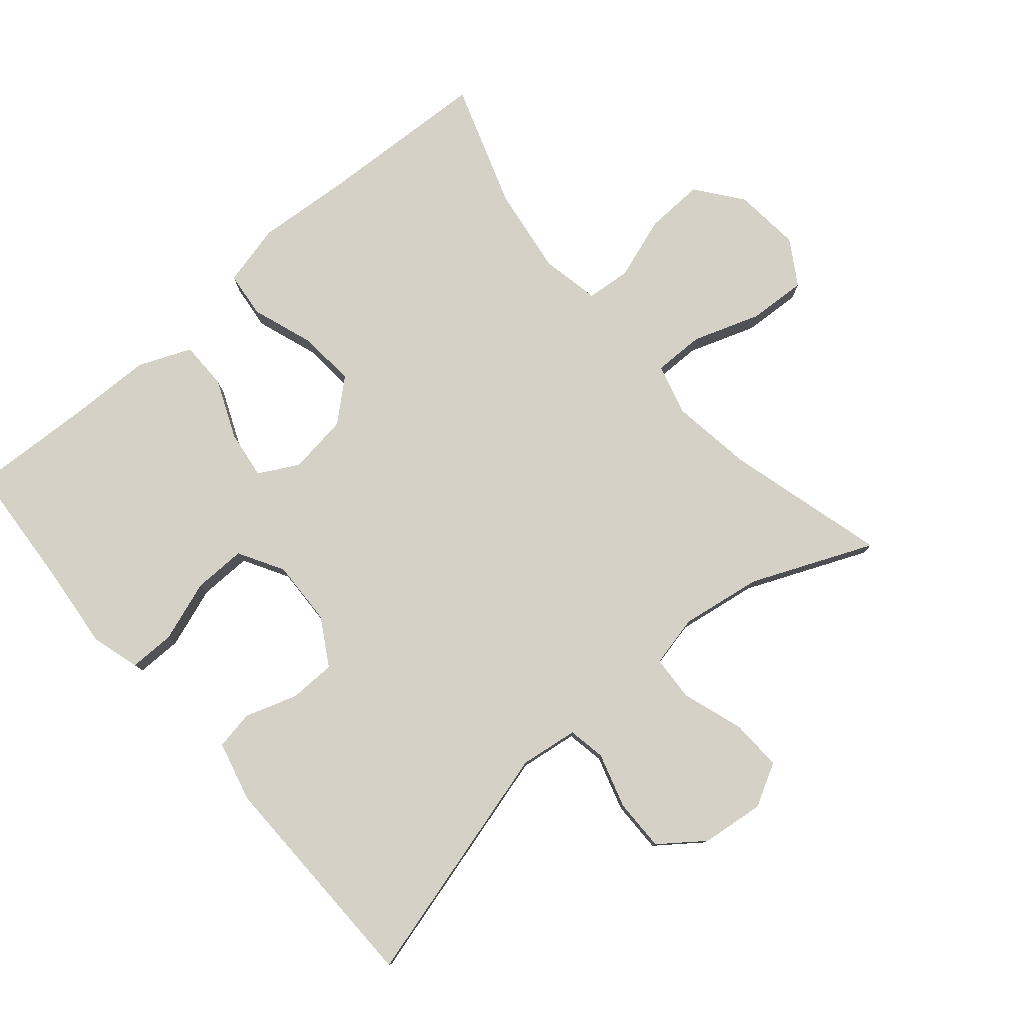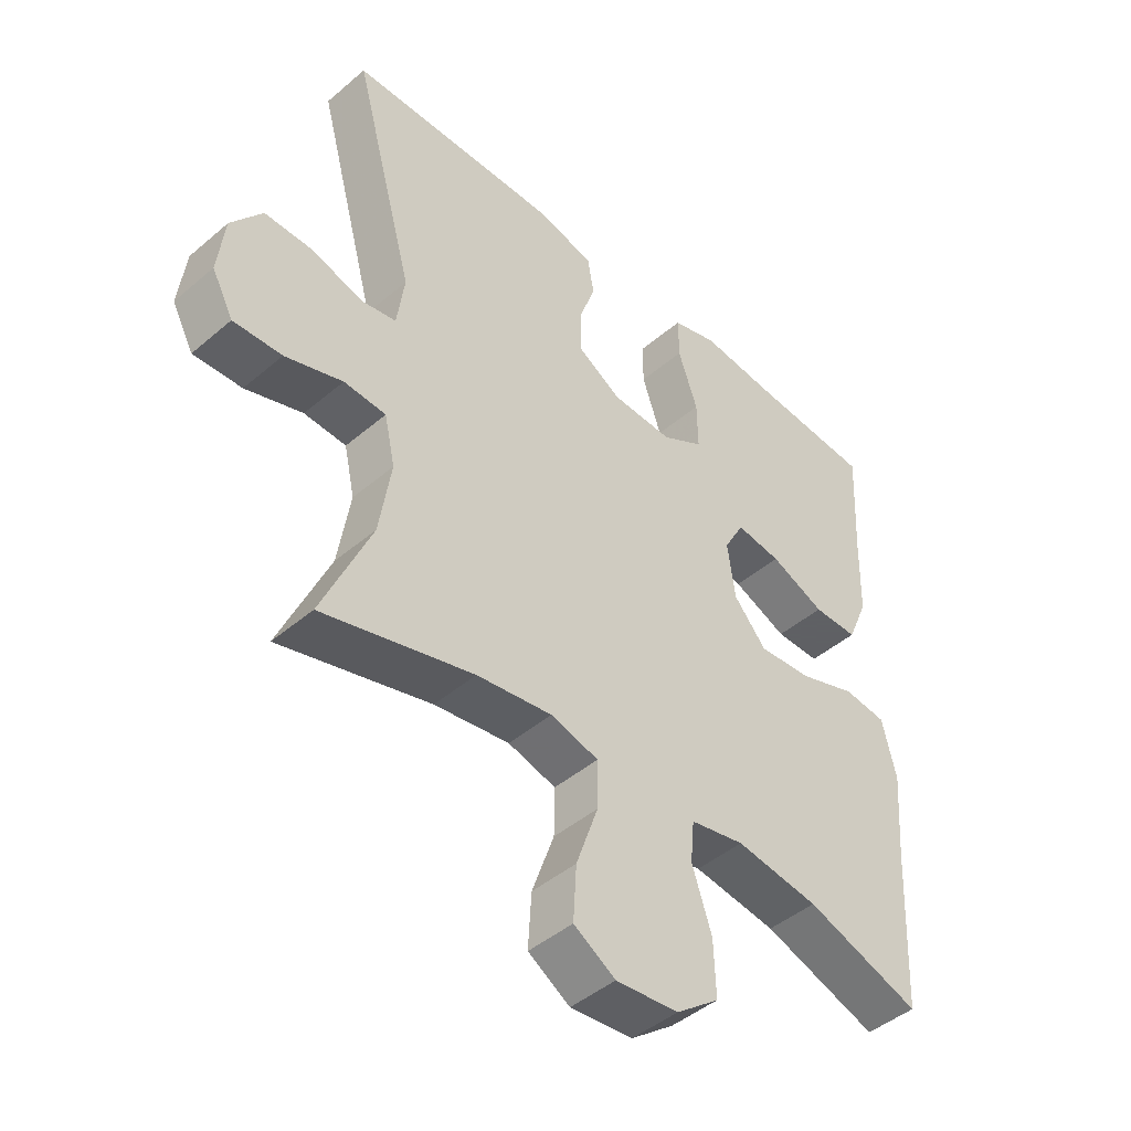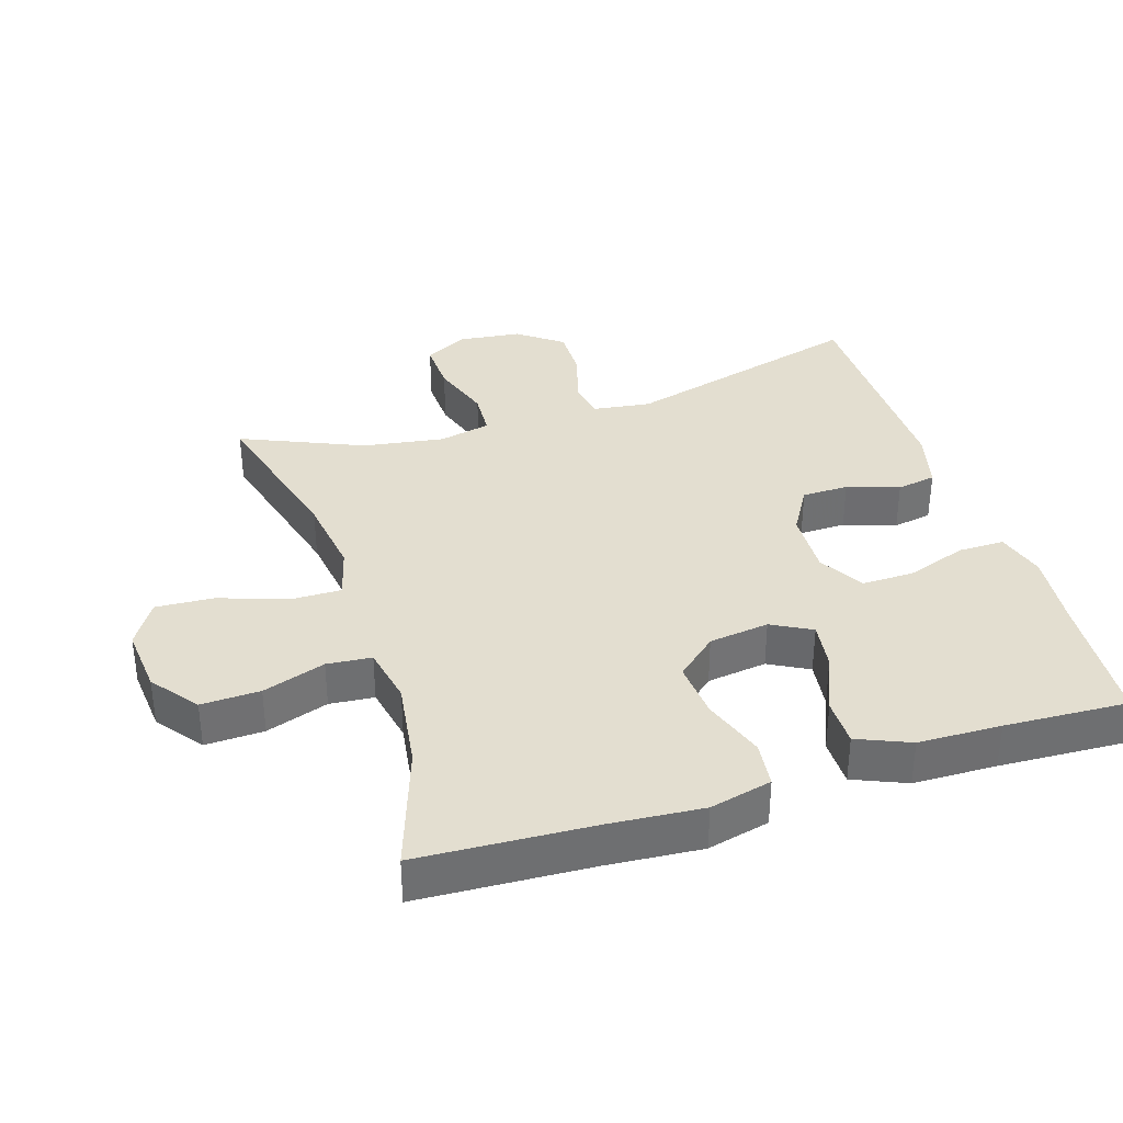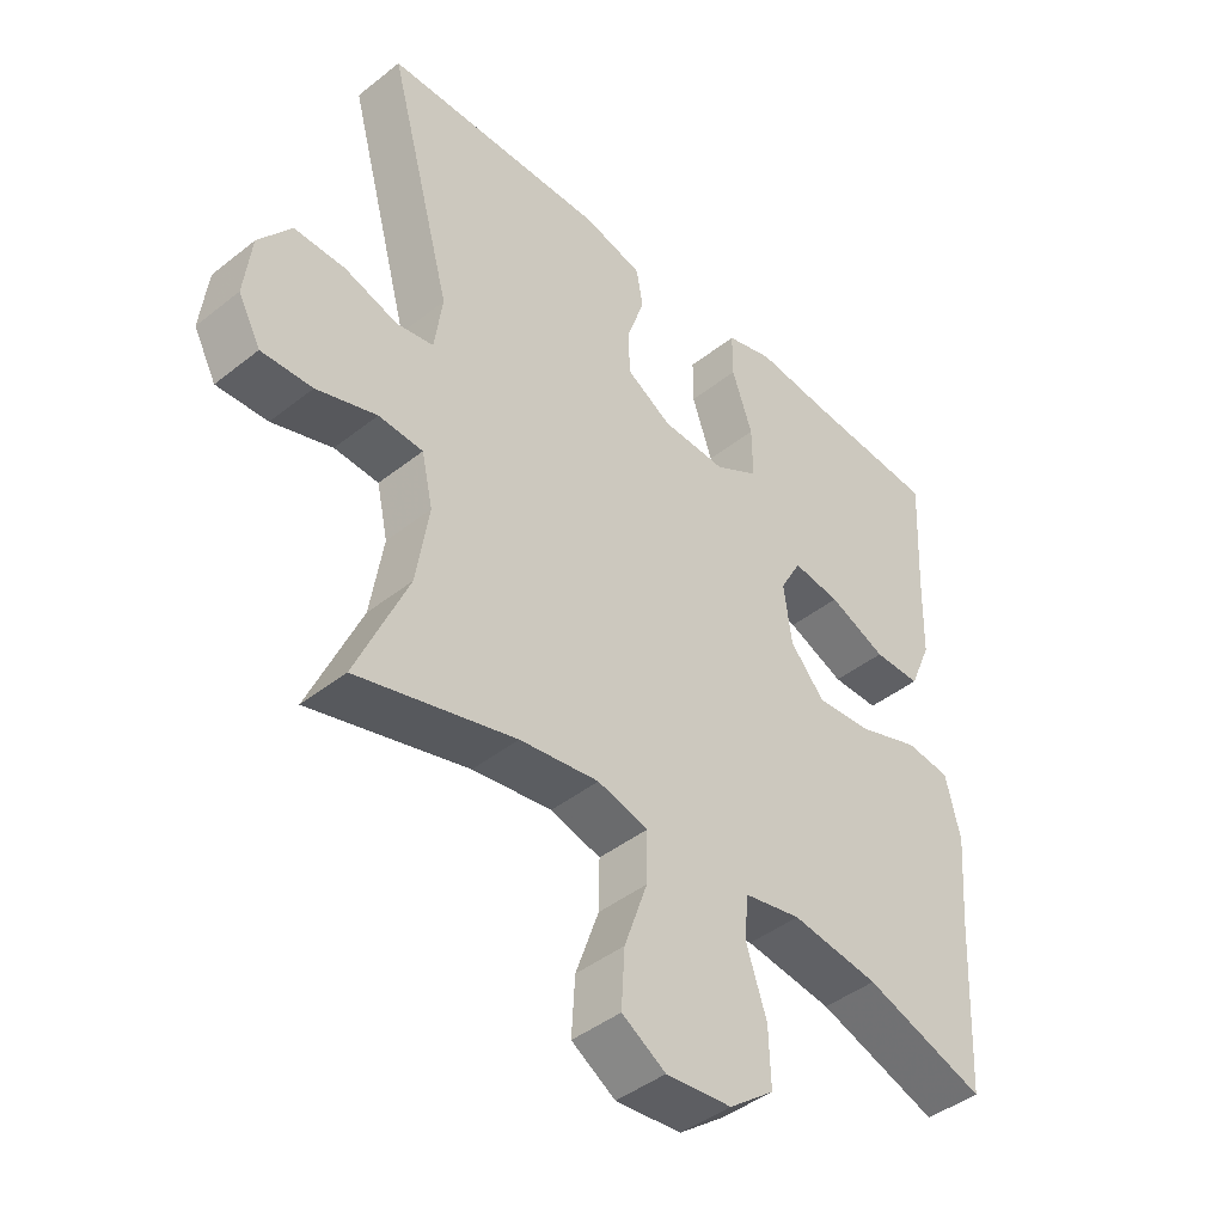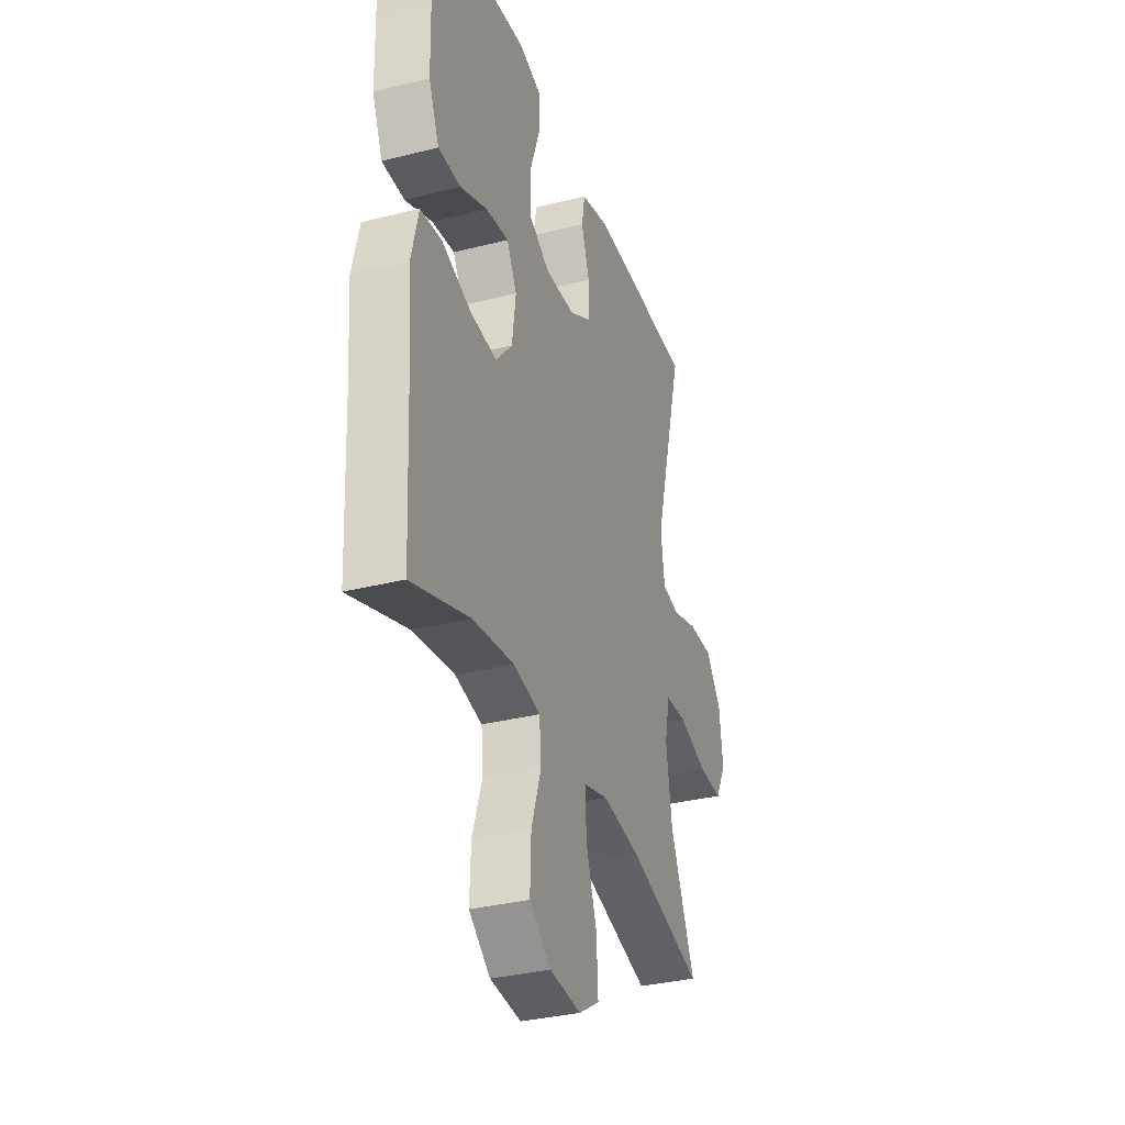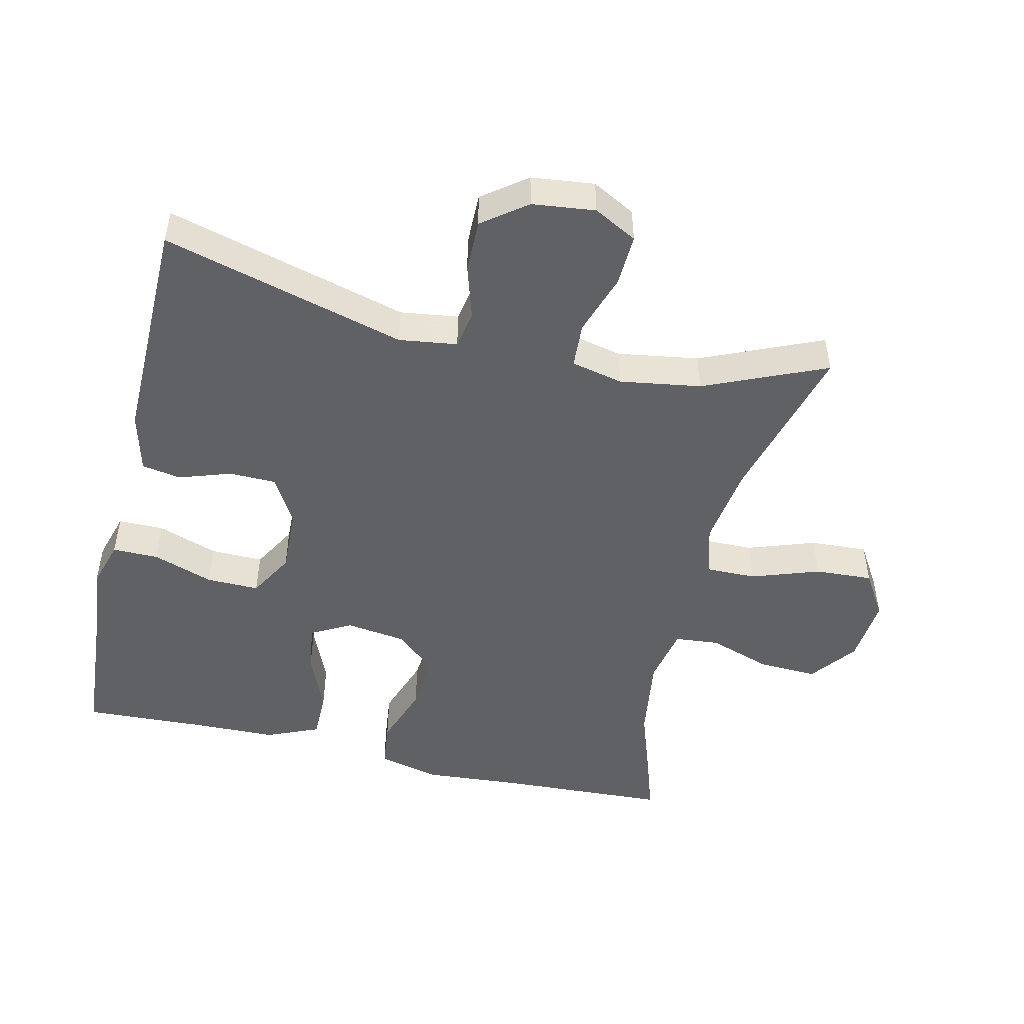
<metadata>
{"format":"obj","ext":"obj","renderer":"f3d","projection":"perspective","resolution":1024,"background":"white","views":[{"elev":79.1,"azim":49.3,"up":"+Y"},{"elev":-45.3,"azim":134.5,"up":"+Z"},{"elev":35.8,"azim":-107.7,"up":"+Y"},{"elev":-43.4,"azim":133.1,"up":"+Z"},{"elev":-33.5,"azim":-71.0,"up":"+Z"},{"elev":-49.0,"azim":76.8,"up":"+Y"}]}
</metadata>
<code>
v 0.5 0.07 0.5
v 0.403 0.07 0.14
v 0.415 0.07 0.054
v 0.471 0.07 0.044
v 0.552 0.07 0.069
v 0.629 0.07 0.07
v 0.678 0.07 0.005
v 0.689 0.07 -0.088
v 0.655 0.07 -0.152
v 0.578 0.07 -0.149
v 0.487 0.07 -0.119
v 0.42 0.07 -0.123
v 0.403 0.07 -0.2
v 0.422 0.07 -0.32
v 0.5 0.07 -0.5
v 0.261 0.07 -0.436
v 0.141 0.07 -0.419
v 0.065 0.07 -0.44
v 0.066 0.07 -0.515
v 0.101 0.07 -0.615
v 0.106 0.07 -0.701
v 0.04 0.07 -0.742
v -0.059 0.07 -0.733
v -0.127 0.07 -0.681
v -0.124 0.07 -0.594
v -0.093 0.07 -0.501
v -0.099 0.07 -0.435
v -0.185 0.07 -0.418
v -0.317 0.07 -0.437
v -0.5 0.07 -0.5
v -0.513 0.07 -0.244
v -0.524 0.07 -0.105
v -0.502 0.07 -0.013
v -0.434 0.07 -0.005
v -0.342 0.07 -0.037
v -0.257 0.07 -0.044
v -0.205 0.07 0.016
v -0.193 0.07 0.105
v -0.225 0.07 0.164
v -0.297 0.07 0.154
v -0.384 0.07 0.117
v -0.455 0.07 0.117
v -0.488 0.07 0.195
v -0.491 0.07 0.318
v -0.5 0.07 0.5
v -0.299 0.07 0.515
v -0.185 0.07 0.527
v -0.113 0.07 0.506
v -0.113 0.07 0.438
v -0.144 0.07 0.348
v -0.145 0.07 0.27
v -0.078 0.07 0.232
v 0.019 0.07 0.236
v 0.088 0.07 0.277
v 0.089 0.07 0.346
v 0.063 0.07 0.423
v 0.073 0.07 0.481
v 0.162 0.07 0.504
v 0.5 0 0.5
v 0.403 0 0.14
v 0.415 0 0.054
v 0.471 0 0.044
v 0.552 0 0.069
v 0.629 0 0.07
v 0.678 0 0.005
v 0.689 0 -0.088
v 0.655 0 -0.152
v 0.578 0 -0.149
v 0.487 0 -0.119
v 0.42 0 -0.123
v 0.403 0 -0.2
v 0.422 0 -0.32
v 0.5 0 -0.5
v 0.261 0 -0.436
v 0.141 0 -0.419
v 0.065 0 -0.44
v 0.066 0 -0.515
v 0.101 0 -0.615
v 0.106 0 -0.701
v 0.04 0 -0.742
v -0.059 0 -0.733
v -0.127 0 -0.681
v -0.124 0 -0.594
v -0.093 0 -0.501
v -0.099 0 -0.435
v -0.185 0 -0.418
v -0.317 0 -0.437
v -0.5 0 -0.5
v -0.513 0 -0.244
v -0.524 0 -0.105
v -0.502 0 -0.013
v -0.434 0 -0.005
v -0.342 0 -0.037
v -0.257 0 -0.044
v -0.205 0 0.016
v -0.193 0 0.105
v -0.225 0 0.164
v -0.297 0 0.154
v -0.384 0 0.117
v -0.455 0 0.117
v -0.488 0 0.195
v -0.491 0 0.318
v -0.5 0 0.5
v -0.299 0 0.515
v -0.185 0 0.527
v -0.113 0 0.506
v -0.113 0 0.438
v -0.144 0 0.348
v -0.145 0 0.27
v -0.078 0 0.232
v 0.019 0 0.236
v 0.088 0 0.277
v 0.089 0 0.346
v 0.063 0 0.423
v 0.073 0 0.481
v 0.162 0 0.504
f 58 1 2
f 57 58 2
f 56 57 2
f 55 56 2
f 54 55 2 3
f 53 54 3
f 52 53 3
f 48 49 50
f 47 48 50
f 46 47 50
f 46 50 51
f 45 46 51
f 44 45 51
f 43 44 51
f 42 43 51
f 41 42 51
f 40 41 51
f 39 40 51 52
f 33 34 35
f 32 33 35
f 31 32 35
f 31 35 36
f 30 31 36
f 29 30 36
f 28 29 36 37
f 24 25 26
f 23 24 26
f 22 23 26
f 21 22 26
f 20 21 26
f 19 20 26
f 18 19 26 27
f 28 37 38
f 27 28 38
f 18 27 38
f 17 18 38
f 9 10 11
f 8 9 11
f 7 8 11
f 6 7 11
f 5 6 11
f 4 5 11
f 3 4 11 12
f 3 12 13
f 52 3 13
f 39 52 13
f 38 39 13
f 17 38 13
f 16 17 13
f 14 15 16
f 13 14 16
f 60 59 116
f 60 116 115
f 60 115 114
f 60 114 113
f 61 60 113 112
f 61 112 111
f 61 111 110
f 108 107 106
f 108 106 105
f 108 105 104
f 109 108 104
f 109 104 103
f 109 103 102
f 109 102 101
f 109 101 100
f 109 100 99
f 109 99 98
f 110 109 98 97
f 93 92 91
f 93 91 90
f 93 90 89
f 94 93 89
f 94 89 88
f 94 88 87
f 95 94 87 86
f 84 83 82
f 84 82 81
f 84 81 80
f 84 80 79
f 84 79 78
f 84 78 77
f 85 84 77 76
f 96 95 86
f 96 86 85
f 96 85 76
f 96 76 75
f 69 68 67
f 69 67 66
f 69 66 65
f 69 65 64
f 69 64 63
f 69 63 62
f 70 69 62 61
f 71 70 61
f 71 61 110
f 71 110 97
f 71 97 96
f 71 96 75
f 71 75 74
f 74 73 72
f 74 72 71
f 1 59 60 2
f 2 60 61 3
f 3 61 62 4
f 4 62 63 5
f 5 63 64 6
f 6 64 65 7
f 7 65 66 8
f 8 66 67 9
f 9 67 68 10
f 10 68 69 11
f 11 69 70 12
f 12 70 71 13
f 13 71 72 14
f 14 72 73 15
f 15 73 74 16
f 16 74 75 17
f 17 75 76 18
f 18 76 77 19
f 19 77 78 20
f 20 78 79 21
f 21 79 80 22
f 22 80 81 23
f 23 81 82 24
f 24 82 83 25
f 25 83 84 26
f 26 84 85 27
f 27 85 86 28
f 28 86 87 29
f 29 87 88 30
f 30 88 89 31
f 31 89 90 32
f 32 90 91 33
f 33 91 92 34
f 34 92 93 35
f 35 93 94 36
f 36 94 95 37
f 37 95 96 38
f 38 96 97 39
f 39 97 98 40
f 40 98 99 41
f 41 99 100 42
f 42 100 101 43
f 43 101 102 44
f 44 102 103 45
f 45 103 104 46
f 46 104 105 47
f 47 105 106 48
f 48 106 107 49
f 49 107 108 50
f 50 108 109 51
f 51 109 110 52
f 52 110 111 53
f 53 111 112 54
f 54 112 113 55
f 55 113 114 56
f 56 114 115 57
f 57 115 116 58
f 58 116 59 1

</code>
